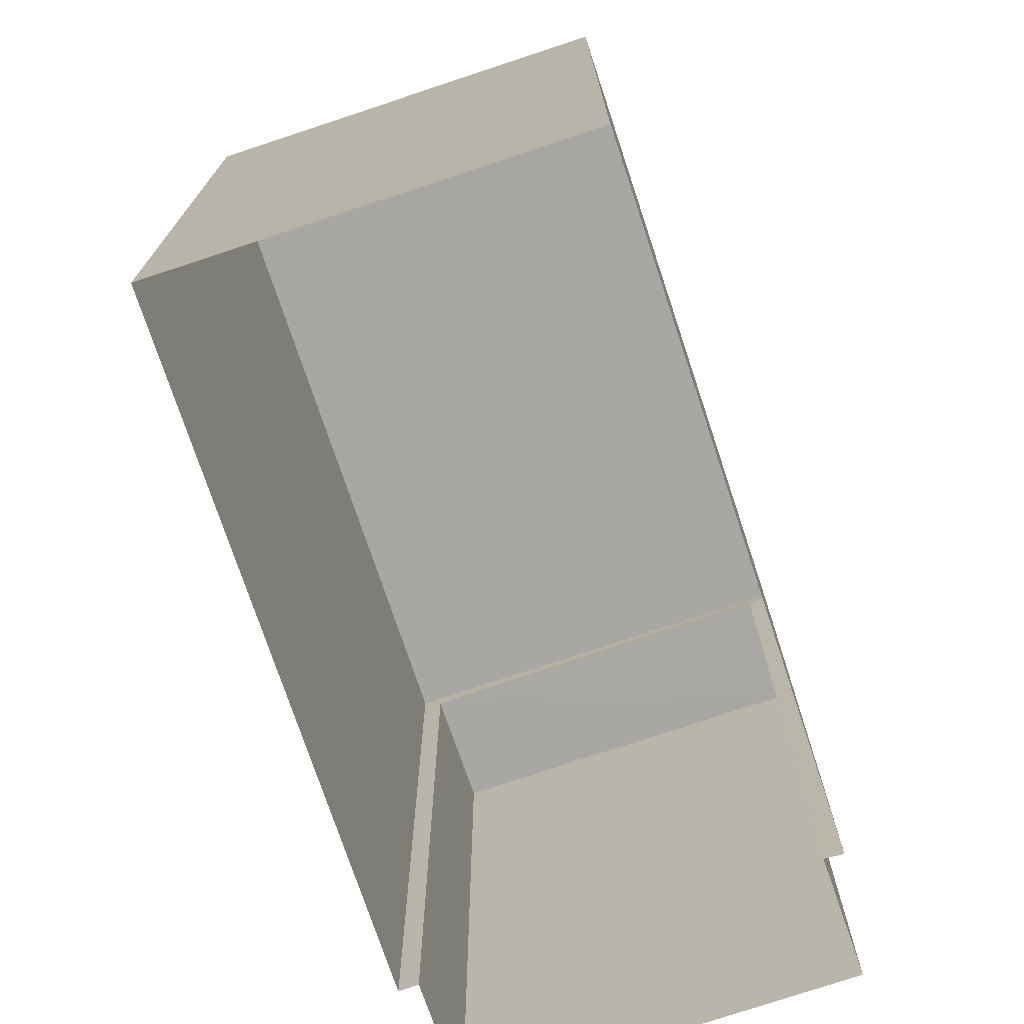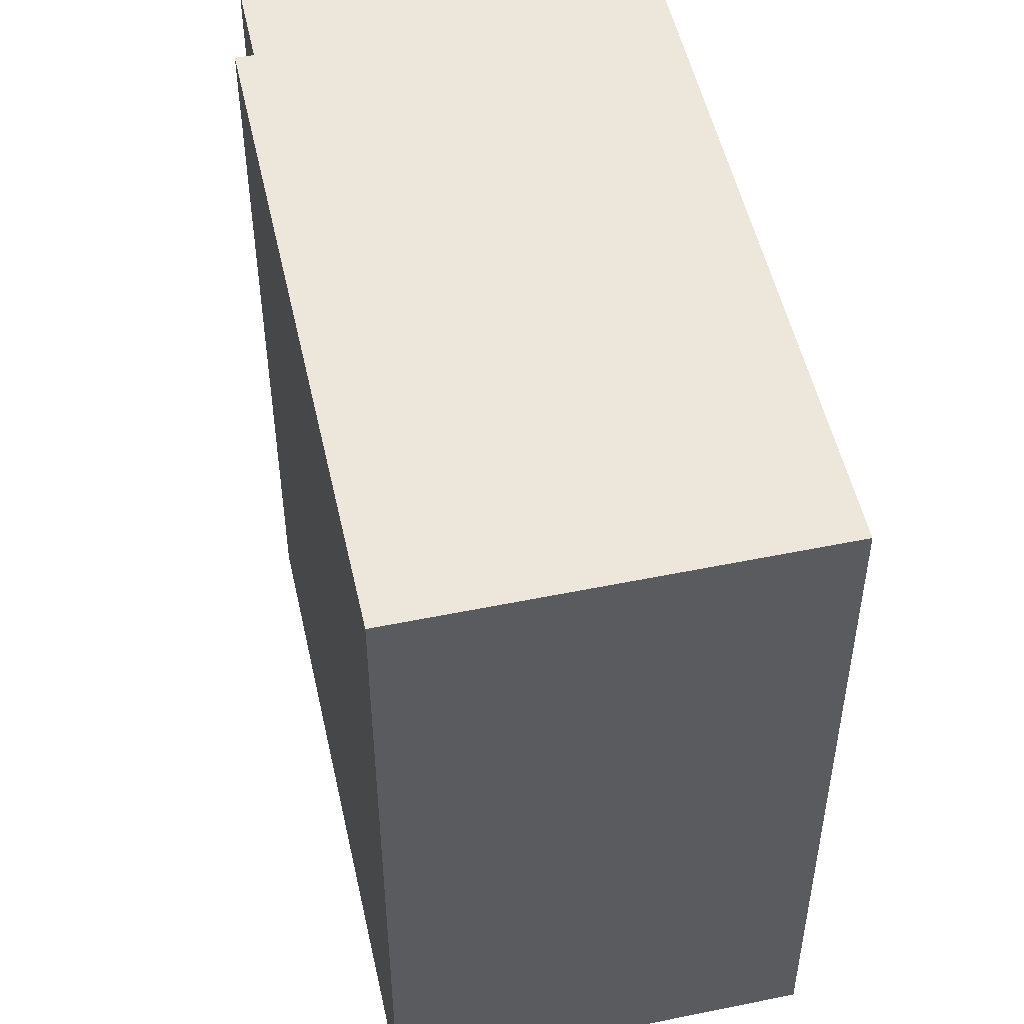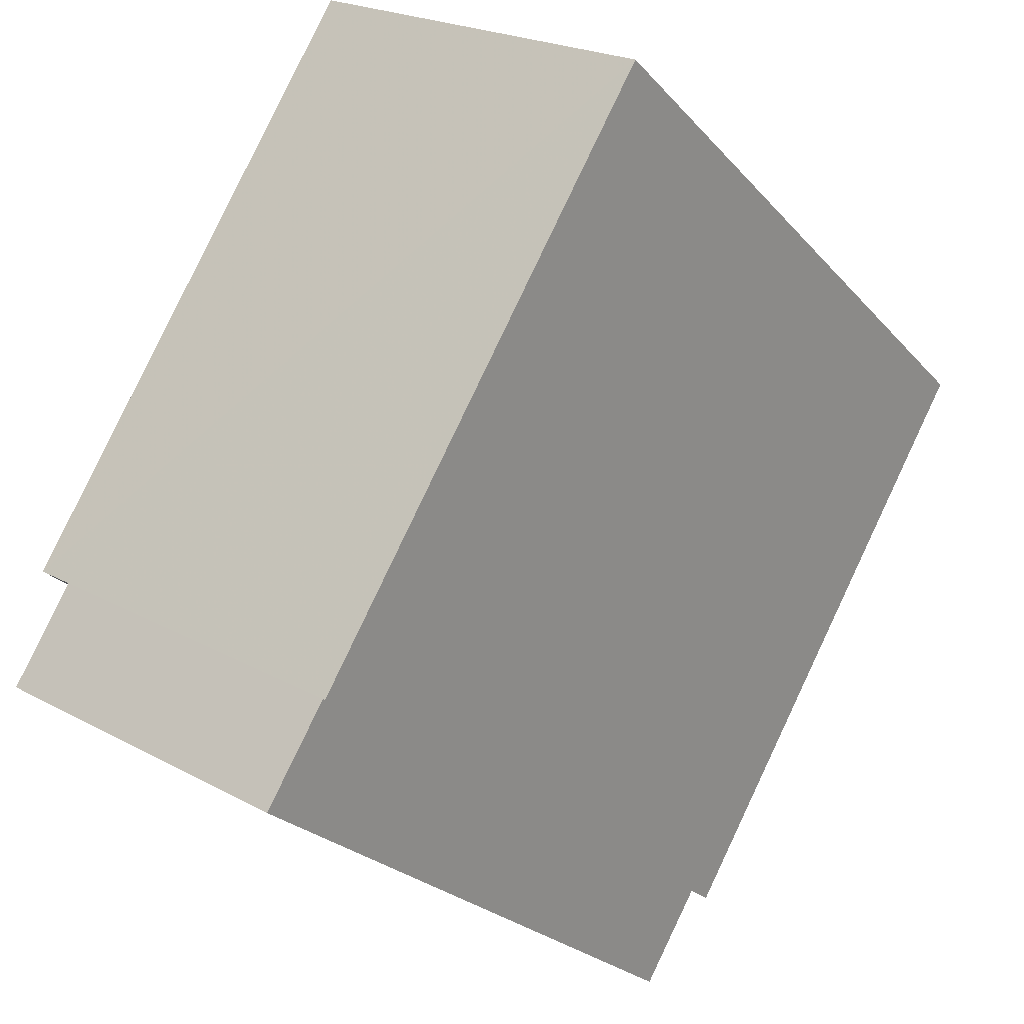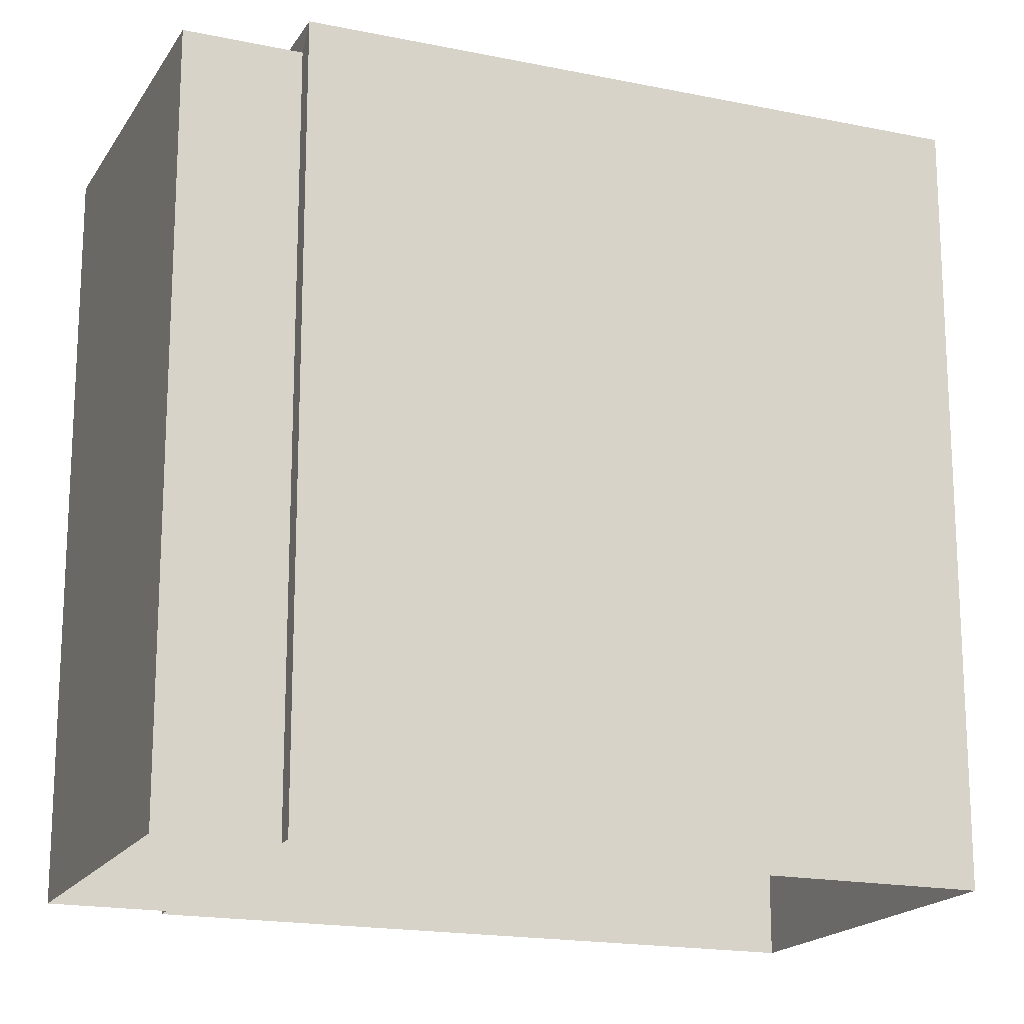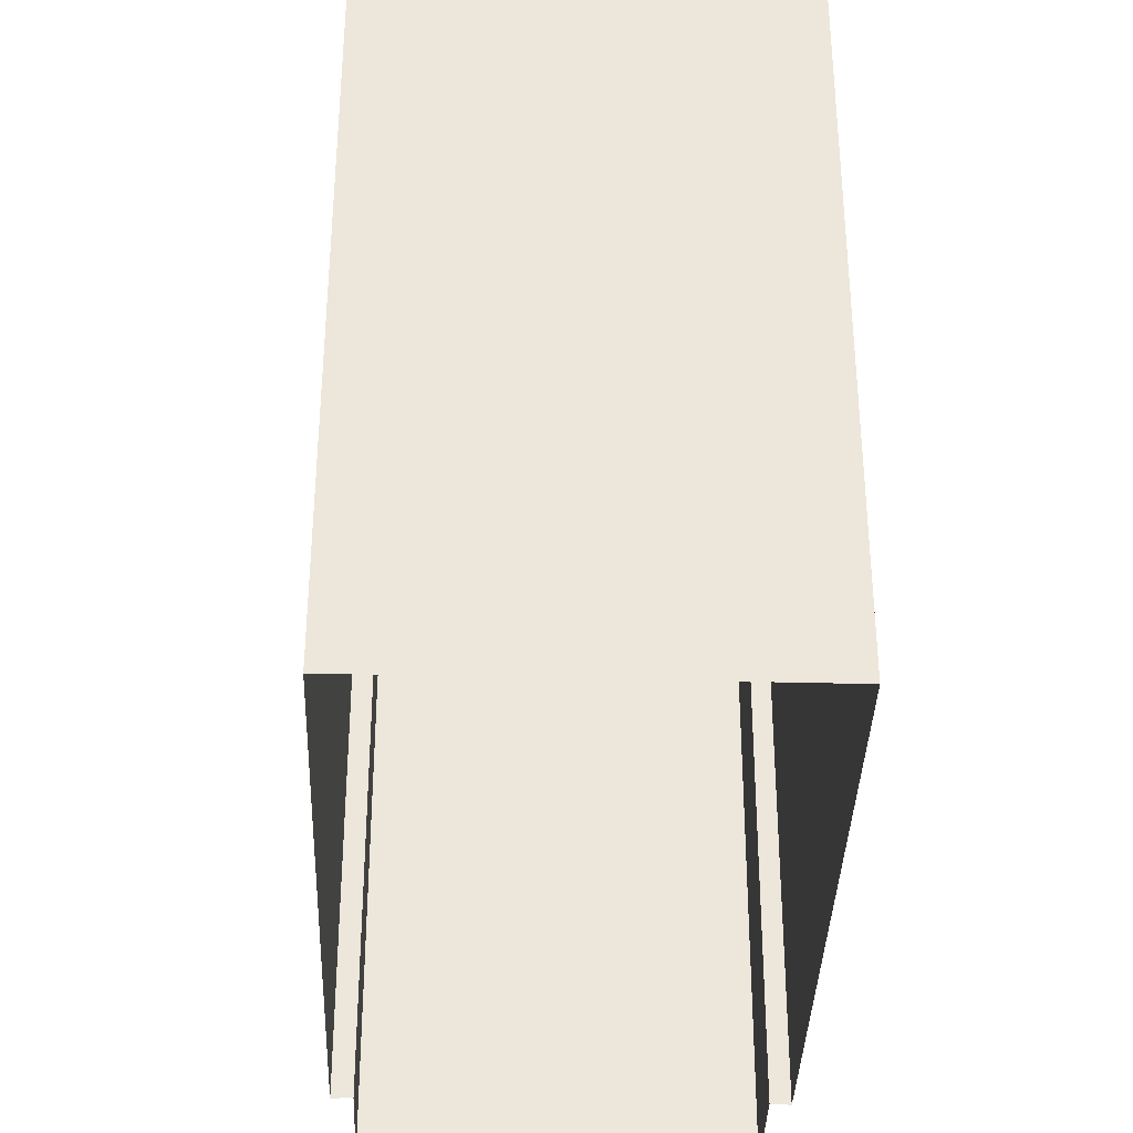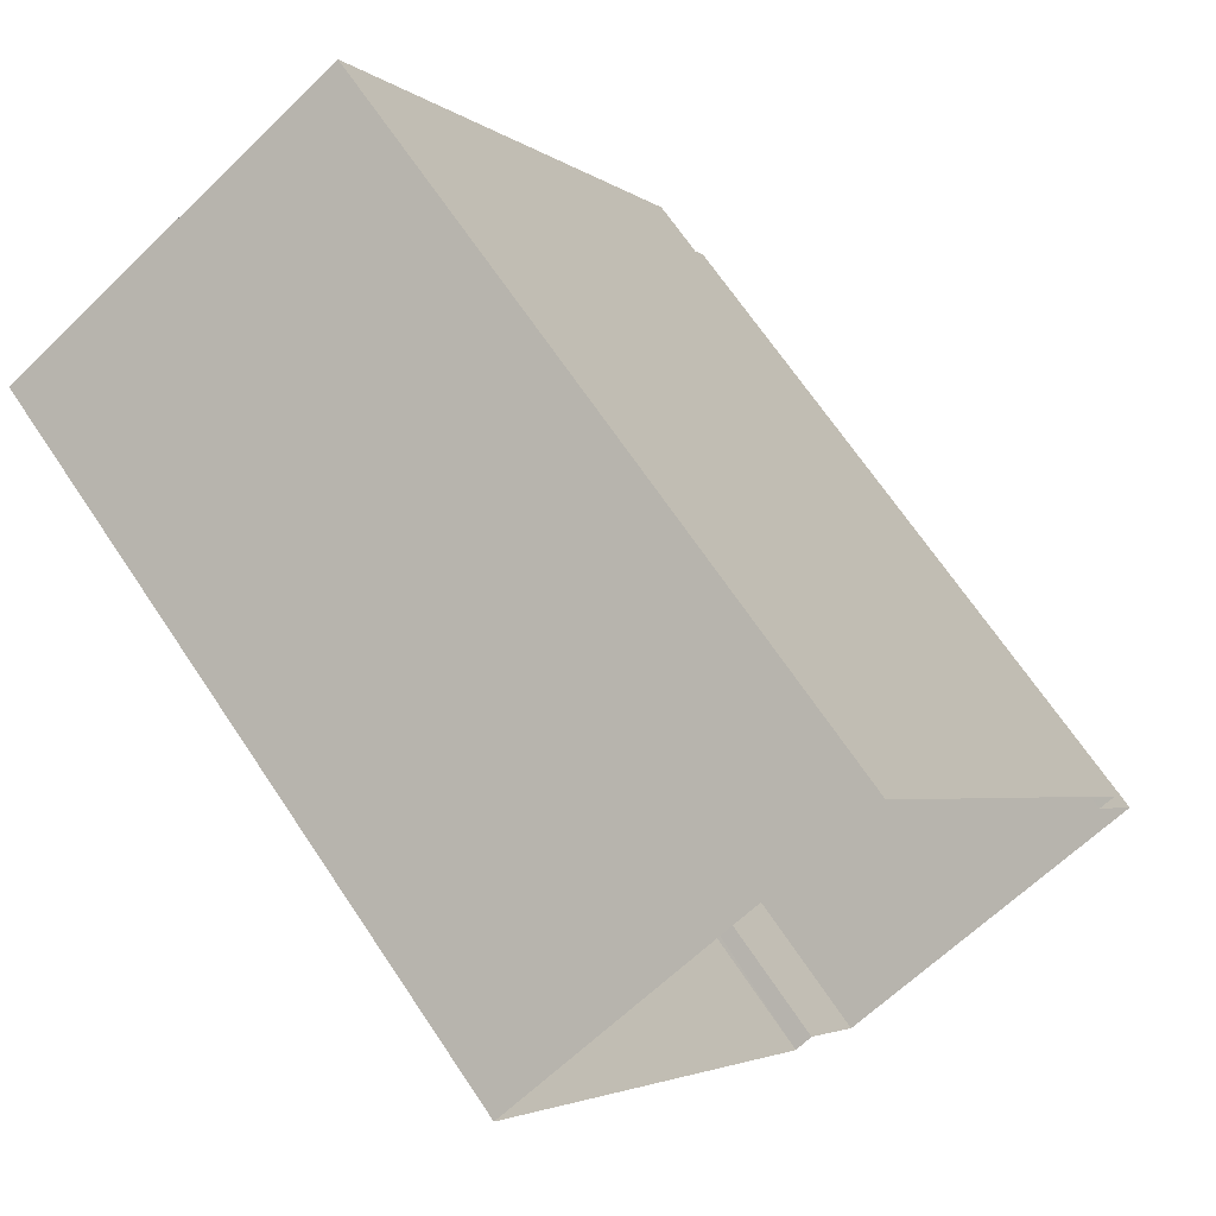
<metadata>
{"format":"obj","ext":"obj","renderer":"f3d","projection":"perspective","resolution":1024,"background":"white","views":[{"elev":-74.8,"azim":168.5,"up":"+Z"},{"elev":51.9,"azim":137.6,"up":"+Z"},{"elev":-24.7,"azim":30.9,"up":"+Y"},{"elev":-17.9,"azim":37.9,"up":"+Z"},{"elev":-36.6,"azim":148.0,"up":"+Z"},{"elev":68.7,"azim":146.1,"up":"+Y"}]}
</metadata>
<code>
v -2.256e+05 -1.275e+05 12.56
v -2.256e+05 -1.275e+05 12.56
v -2.256e+05 -1.275e+05 12.56
v -2.256e+05 -1.275e+05 12.56
v -2.257e+05 -1.275e+05 12.56
v -2.257e+05 -1.275e+05 12.56
v -2.256e+05 -1.275e+05 12.56
v -2.257e+05 -1.275e+05 12.56
v -2.256e+05 -1.275e+05 22.67
v -2.256e+05 -1.275e+05 22.67
v -2.257e+05 -1.275e+05 22.67
v -2.256e+05 -1.275e+05 22.67
v -2.256e+05 -1.275e+05 22.38
v -2.257e+05 -1.275e+05 22.38
v -2.256e+05 -1.275e+05 22.38
v -2.257e+05 -1.275e+05 22.38
f 1 2 3
f 3 2 4
f 5 4 6
f 2 7 8
f 6 2 8
f 4 2 6
f 9 10 11
f 12 9 11
f 13 14 15
f 13 16 14
f 9 1 3
f 9 12 1
f 10 3 4
f 10 9 3
f 2 15 7
f 2 13 15
f 16 5 6
f 5 16 11
f 2 1 13
f 12 11 13
f 1 12 13
f 13 11 16
f 10 4 5
f 11 10 5
f 6 8 14
f 16 6 14
f 14 8 7
f 15 14 7

</code>
